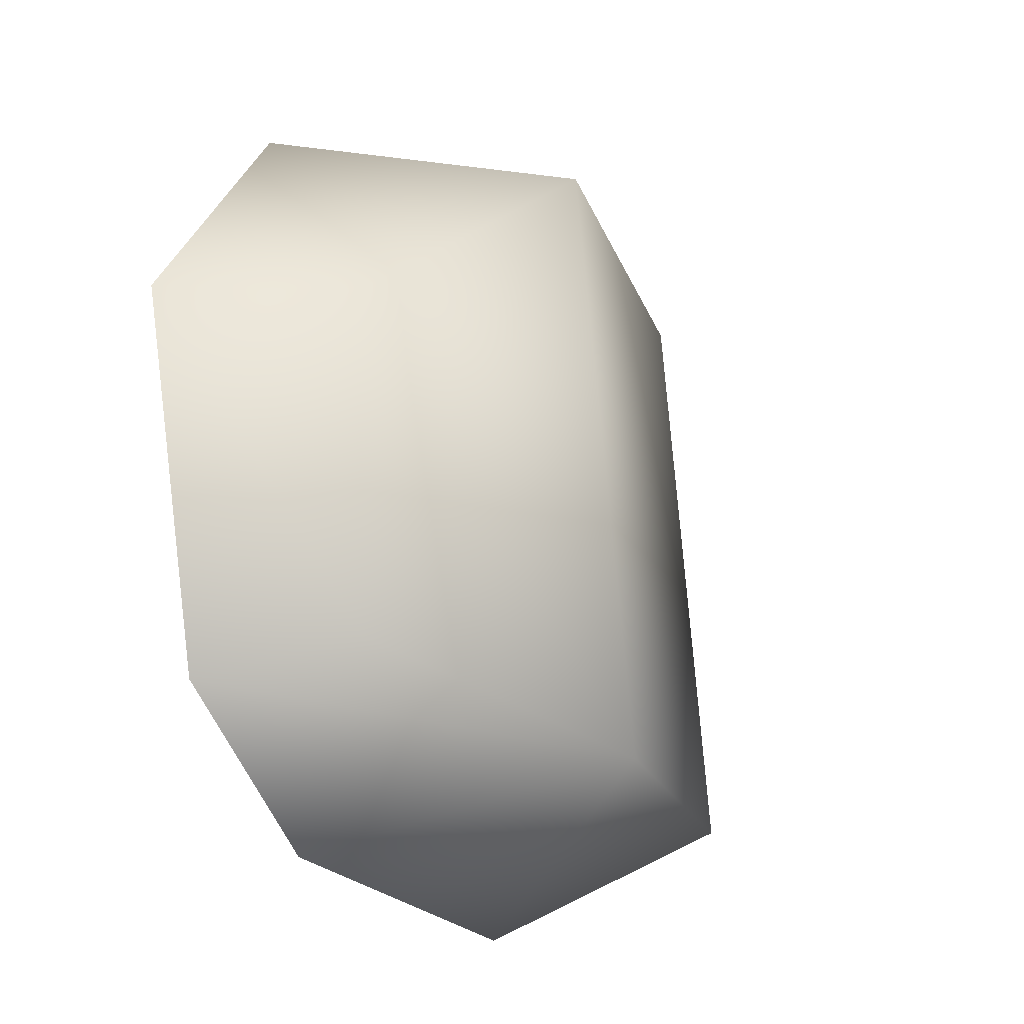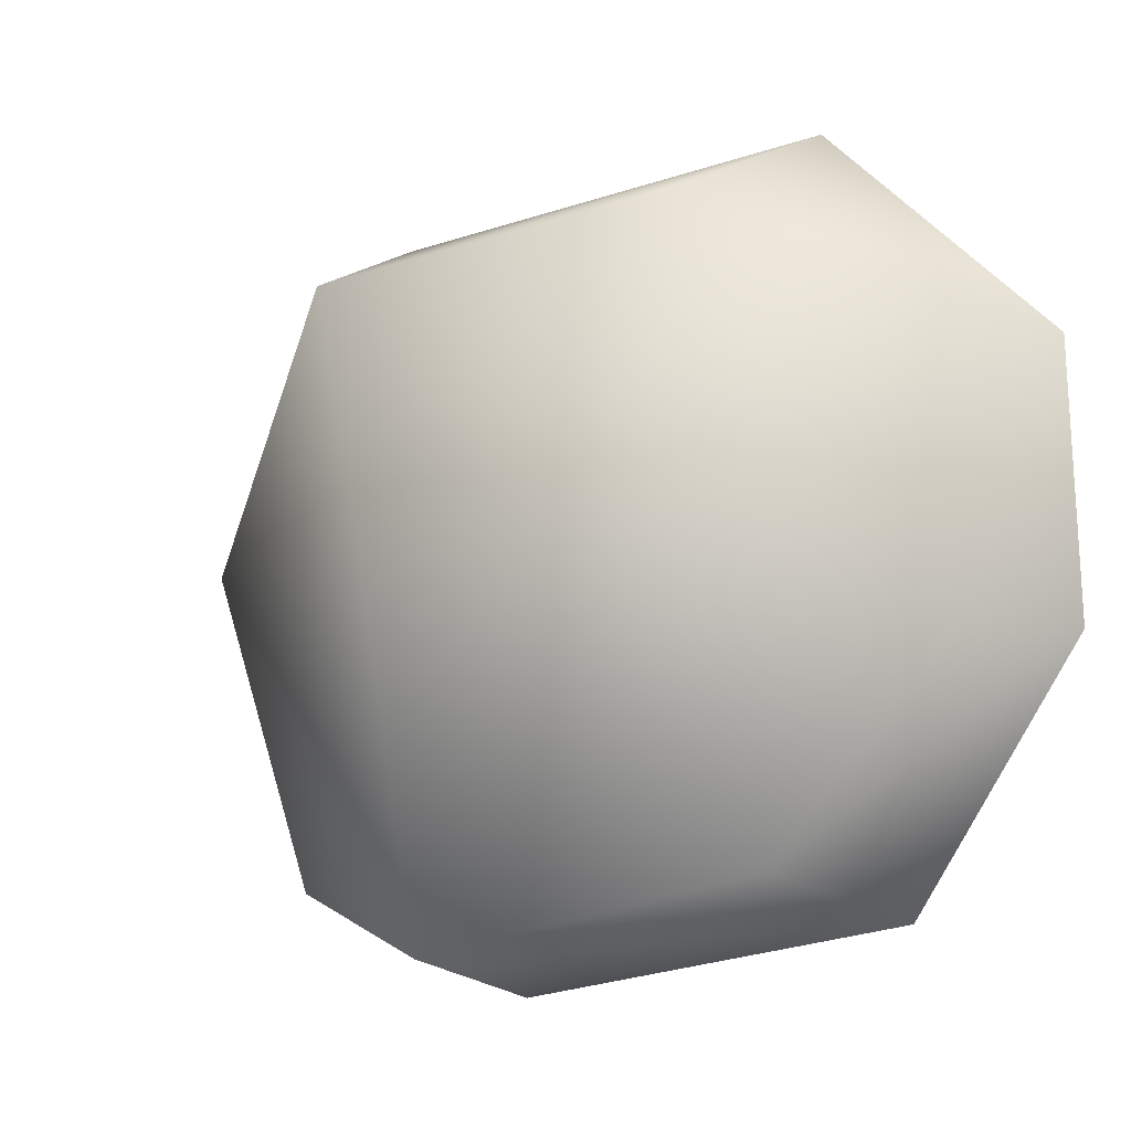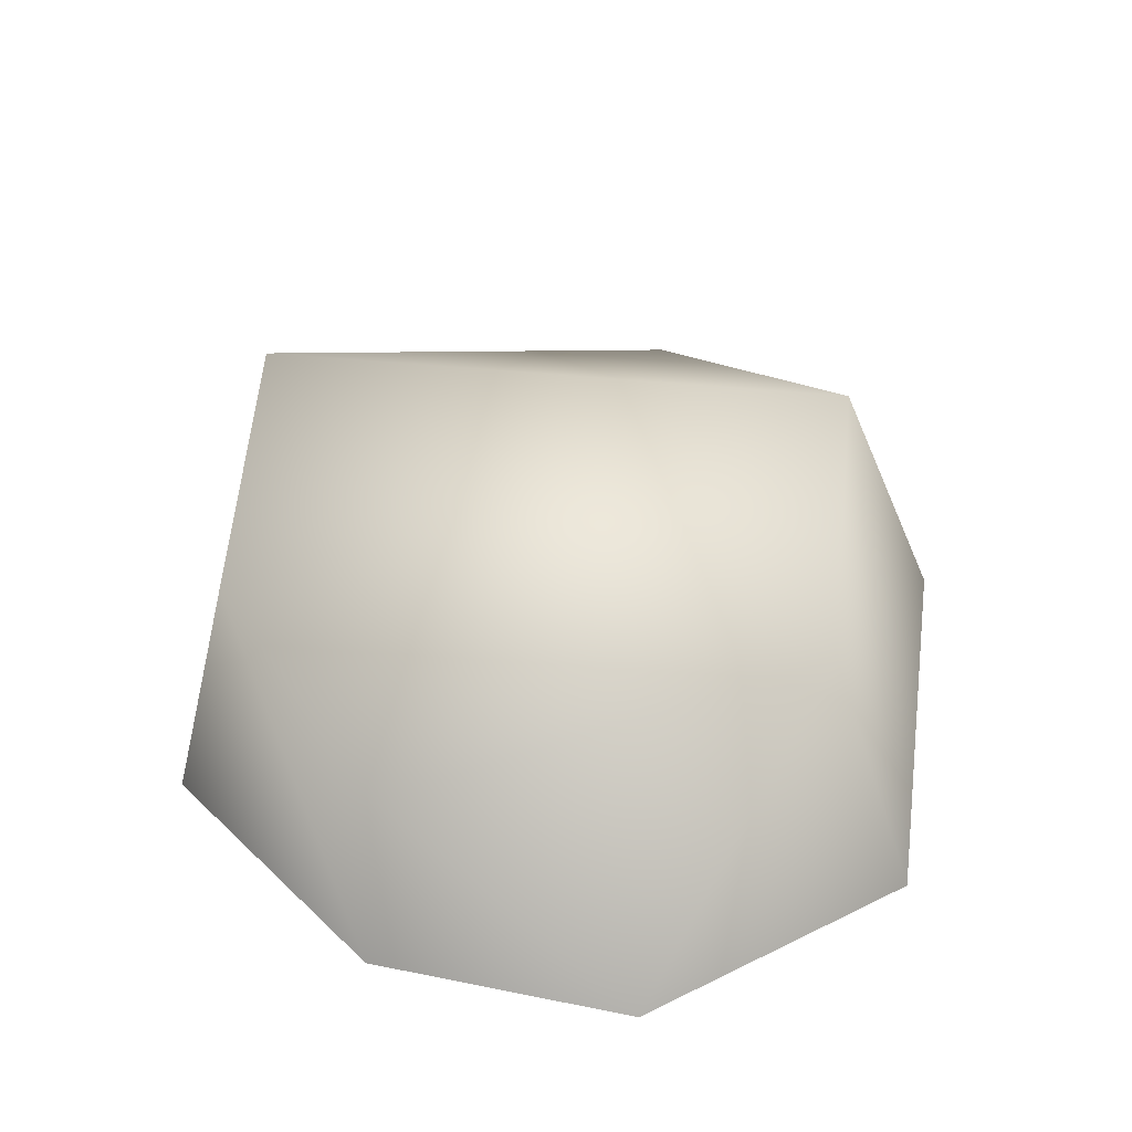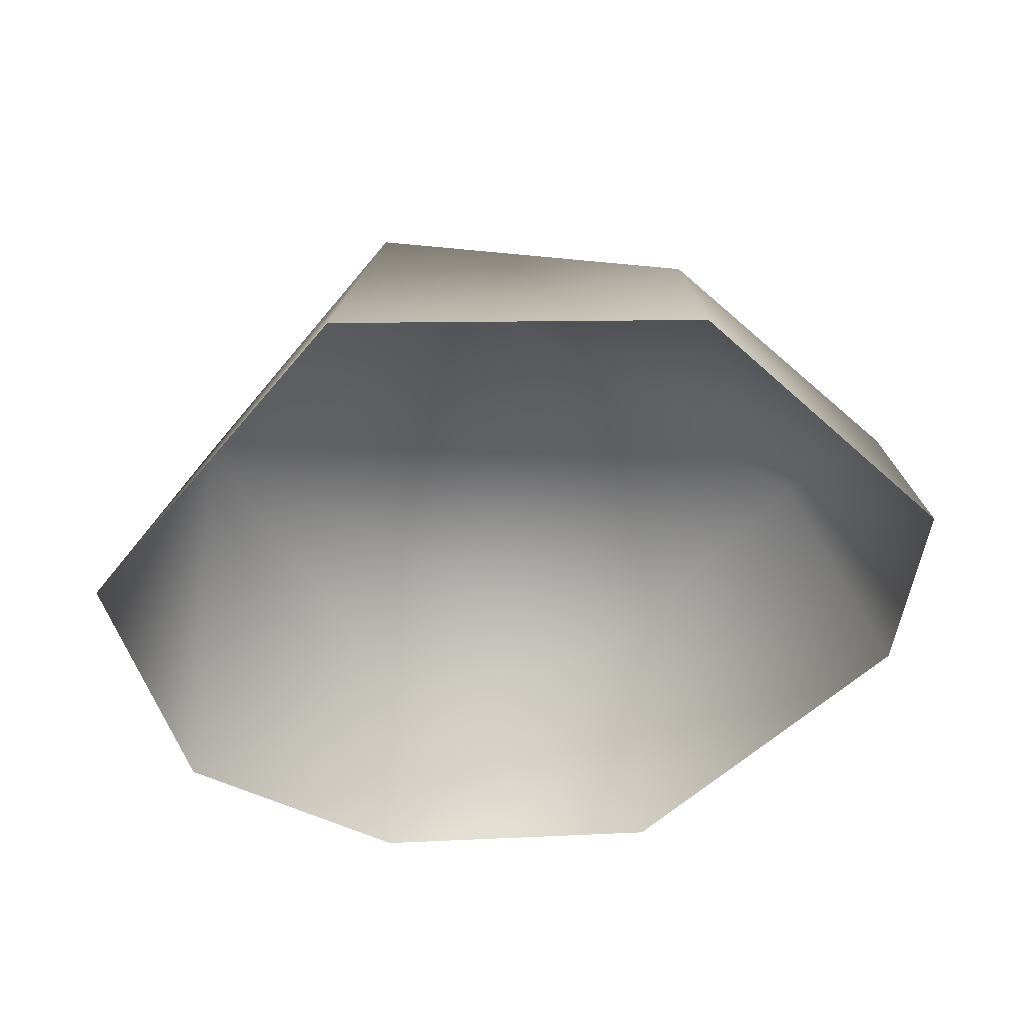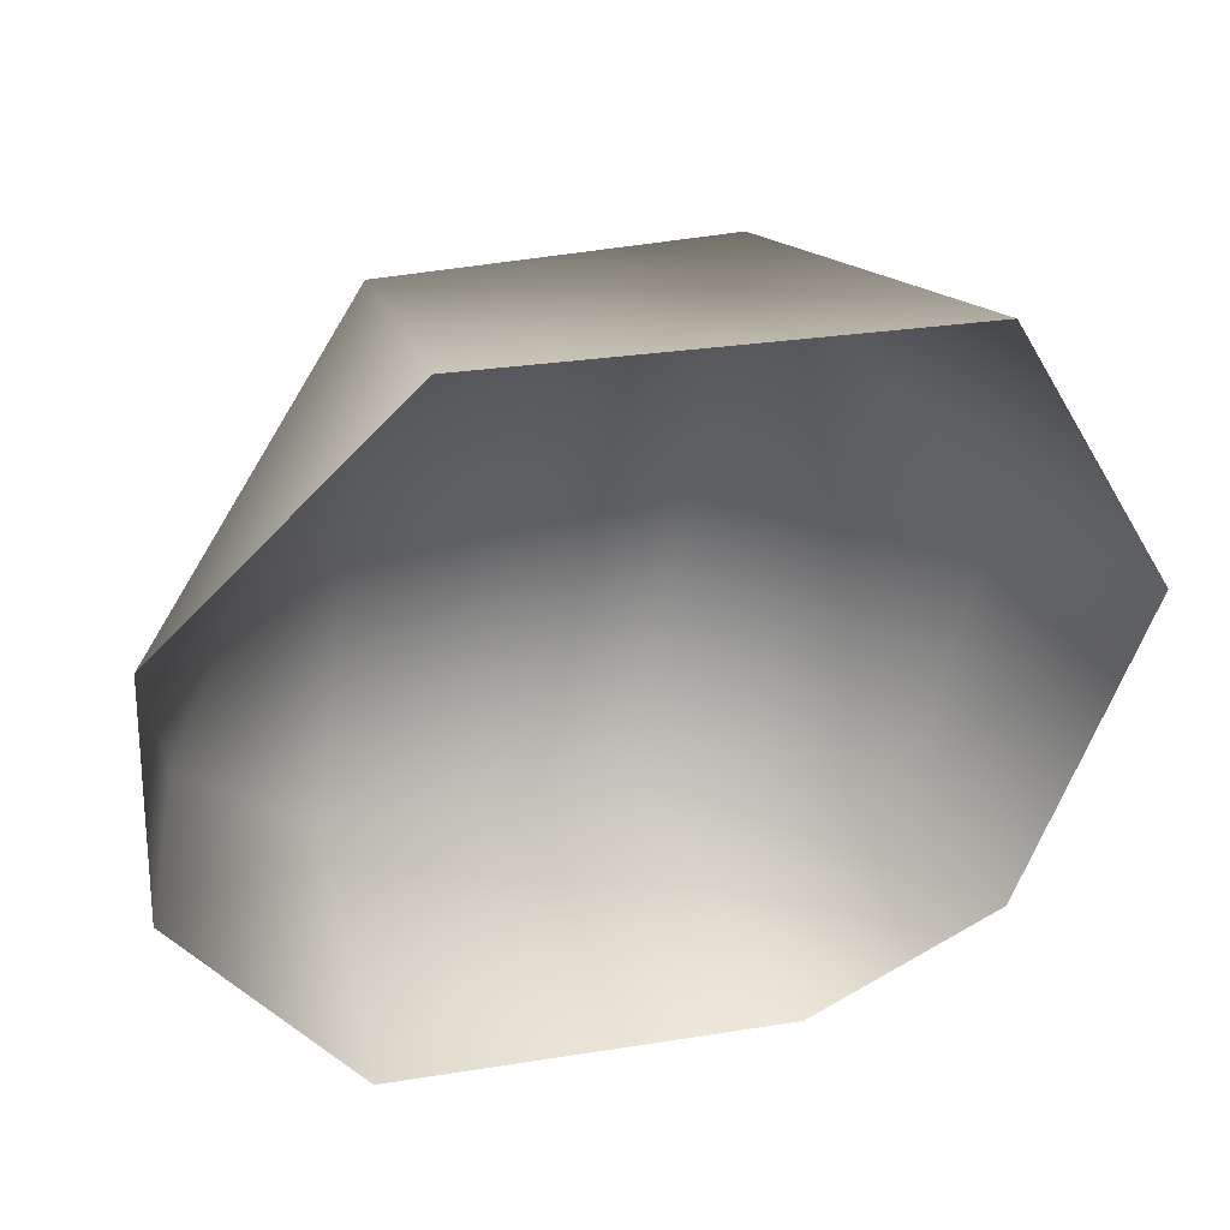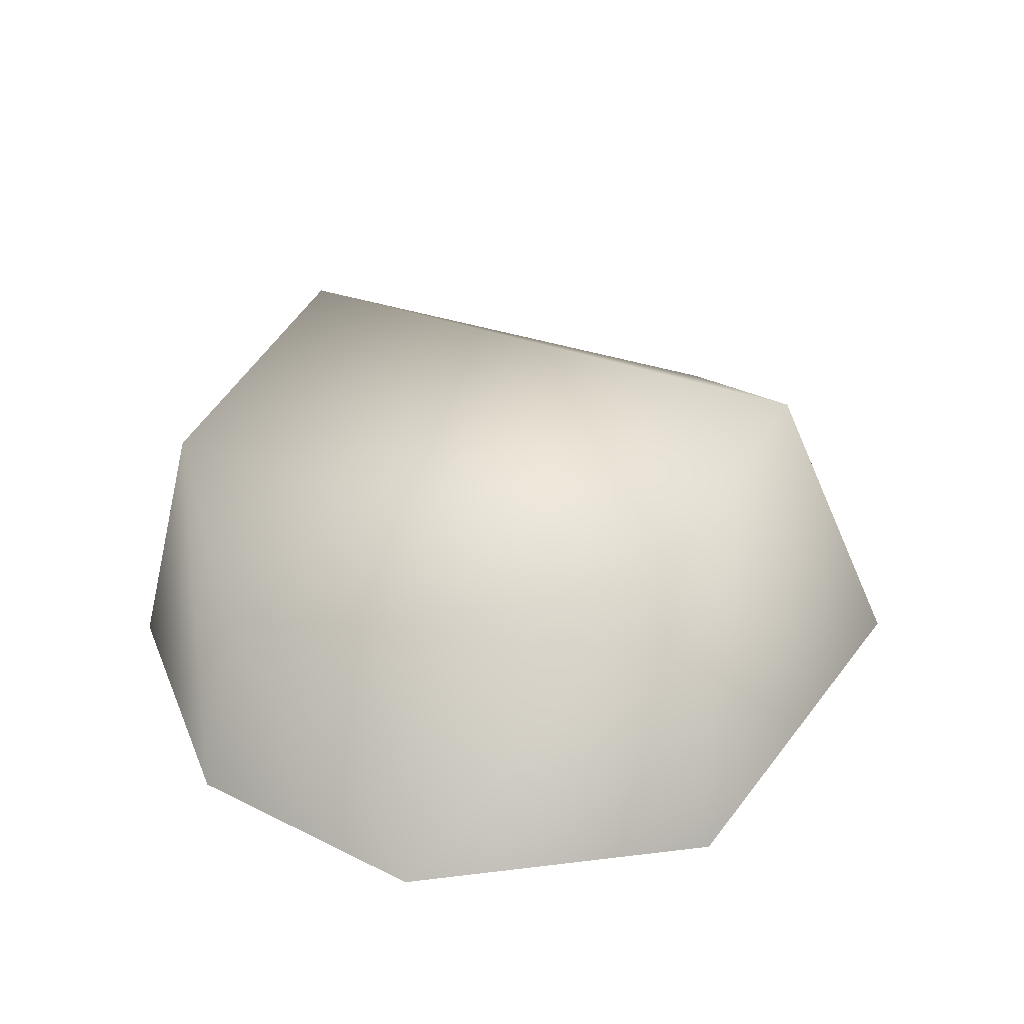
<metadata>
{"format":"obj","ext":"obj","renderer":"f3d","projection":"perspective","resolution":1024,"background":"white","views":[{"elev":-34.5,"azim":115.2,"up":"+Z"},{"elev":-4.2,"azim":-150.9,"up":"+Z"},{"elev":40.6,"azim":-72.7,"up":"+Y"},{"elev":-46.6,"azim":62.2,"up":"+Y"},{"elev":41.8,"azim":-20.5,"up":"+Z"},{"elev":31.6,"azim":-51.4,"up":"+Y"}]}
</metadata>
<code>
g fcbg_iceland_001_stone_08
v 0.1547 0.7143 -0.8259
v 0.3 1.308e-05 -0.9674
v 0.7662 1.296e-05 -0.7801
v -0.6536 1.299e-05 -0.7694
v 0.6774 0.3504 -0.7226
v 1.039 1.249e-05 0.04268
v 0.8792 0.4089 -0.002623
v 0.6261 1.186e-05 0.806
v 0.4081 0.7143 0.5891
v -0.4519 1.171e-05 0.9674
v -0.5863 0.6062 -0.6365
v -1.039 1.243e-05 -0.146
v -0.3975 0.6062 0.7422
v -1.004 1.189e-05 0.4798
v -0.9114 0.3965 -0.1544
g fcbg_iceland_001_stone_08_0
f 3 2 1
f 2 4 1
f 5 3 1
f 6 3 5
f 7 6 5
f 5 1 7
f 6 7 8
f 7 9 8
f 7 1 9
f 10 8 9
f 4 11 1
f 1 11 9
f 4 12 11
f 13 10 9
f 11 13 9
f 10 13 14
f 12 15 11
f 12 14 15
f 14 13 15
f 11 15 13

</code>
